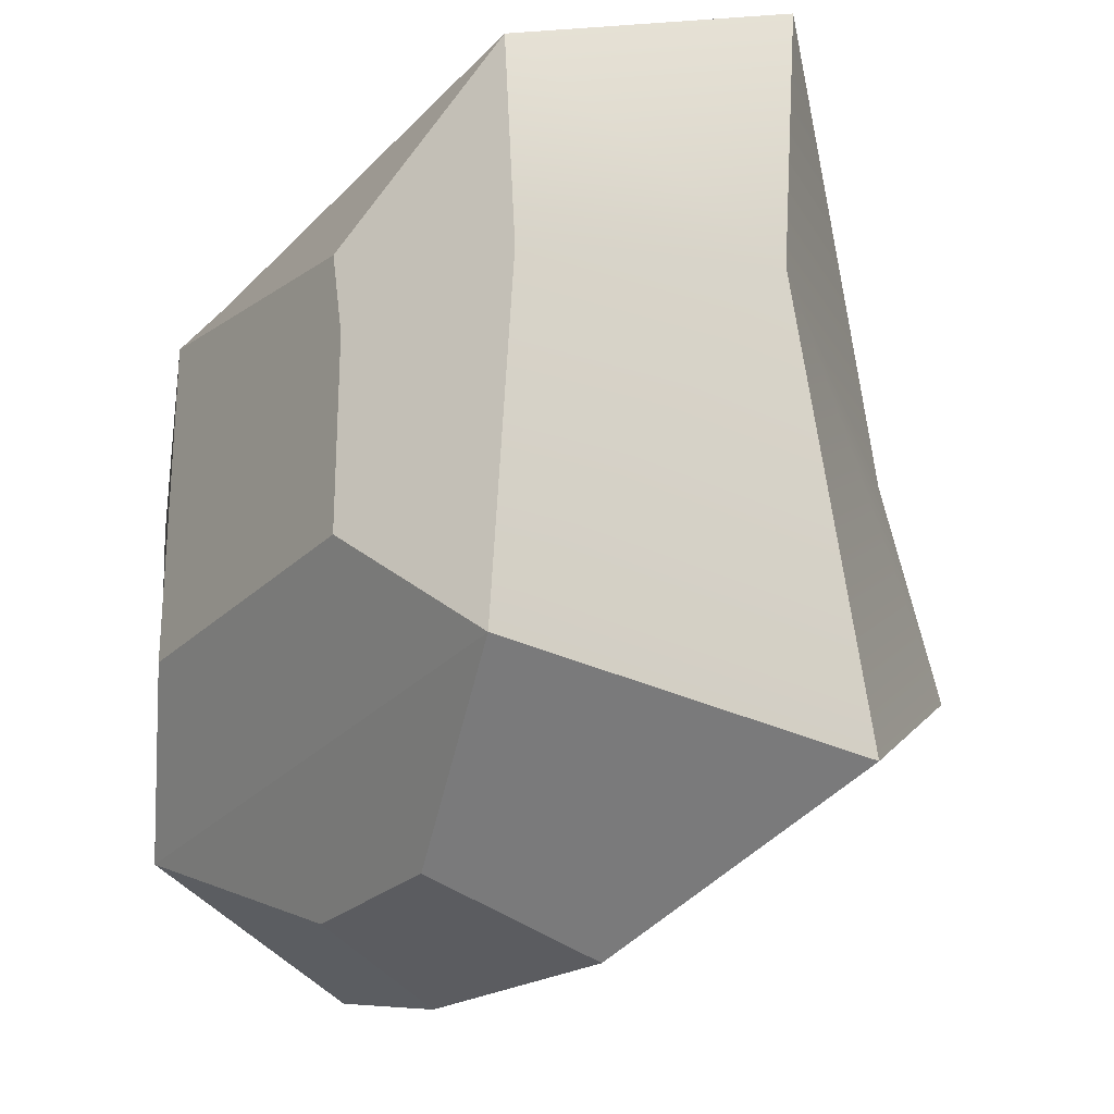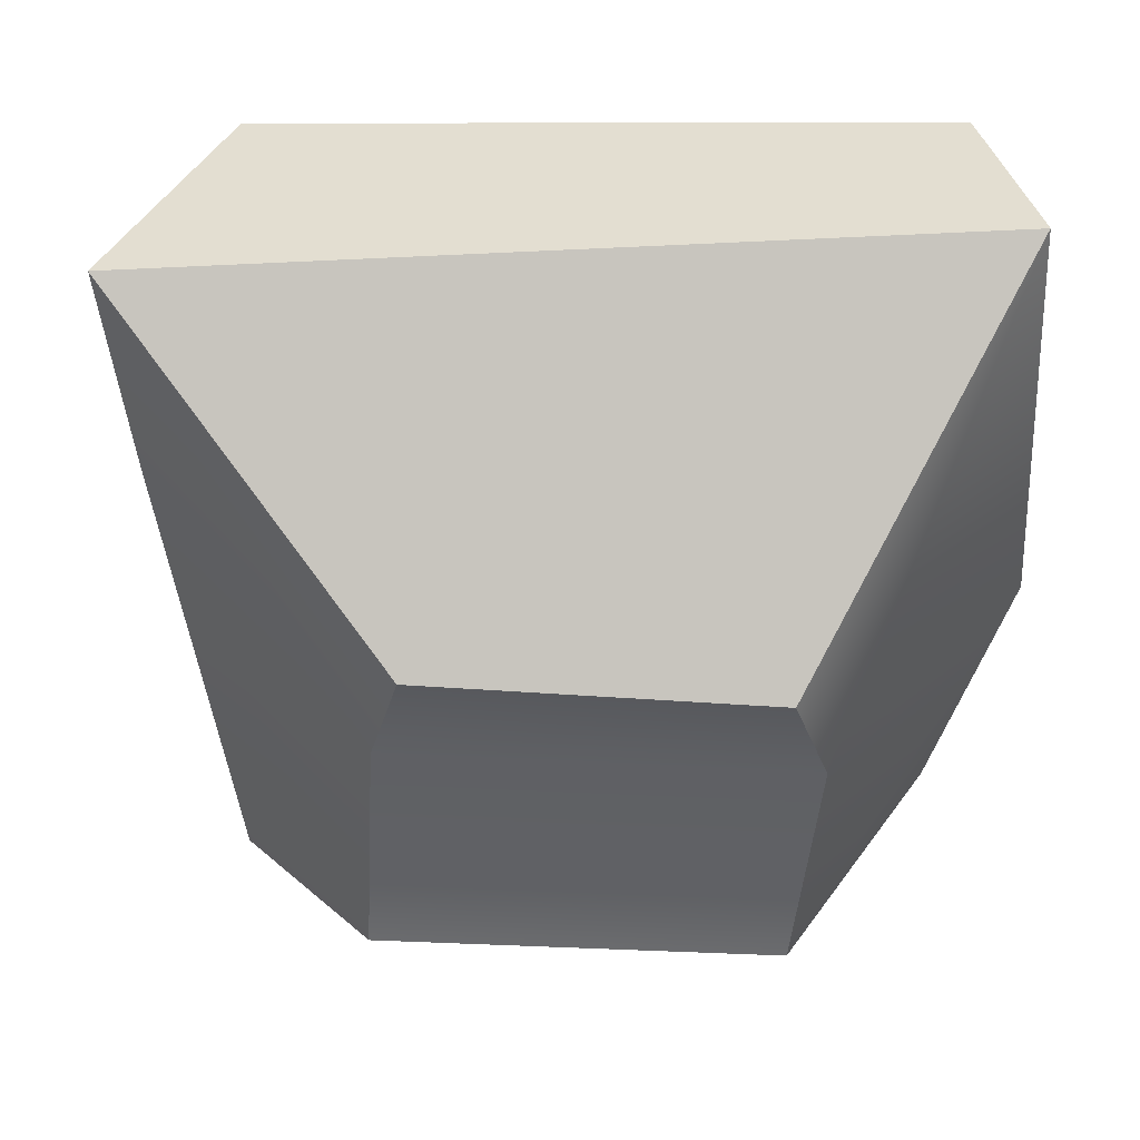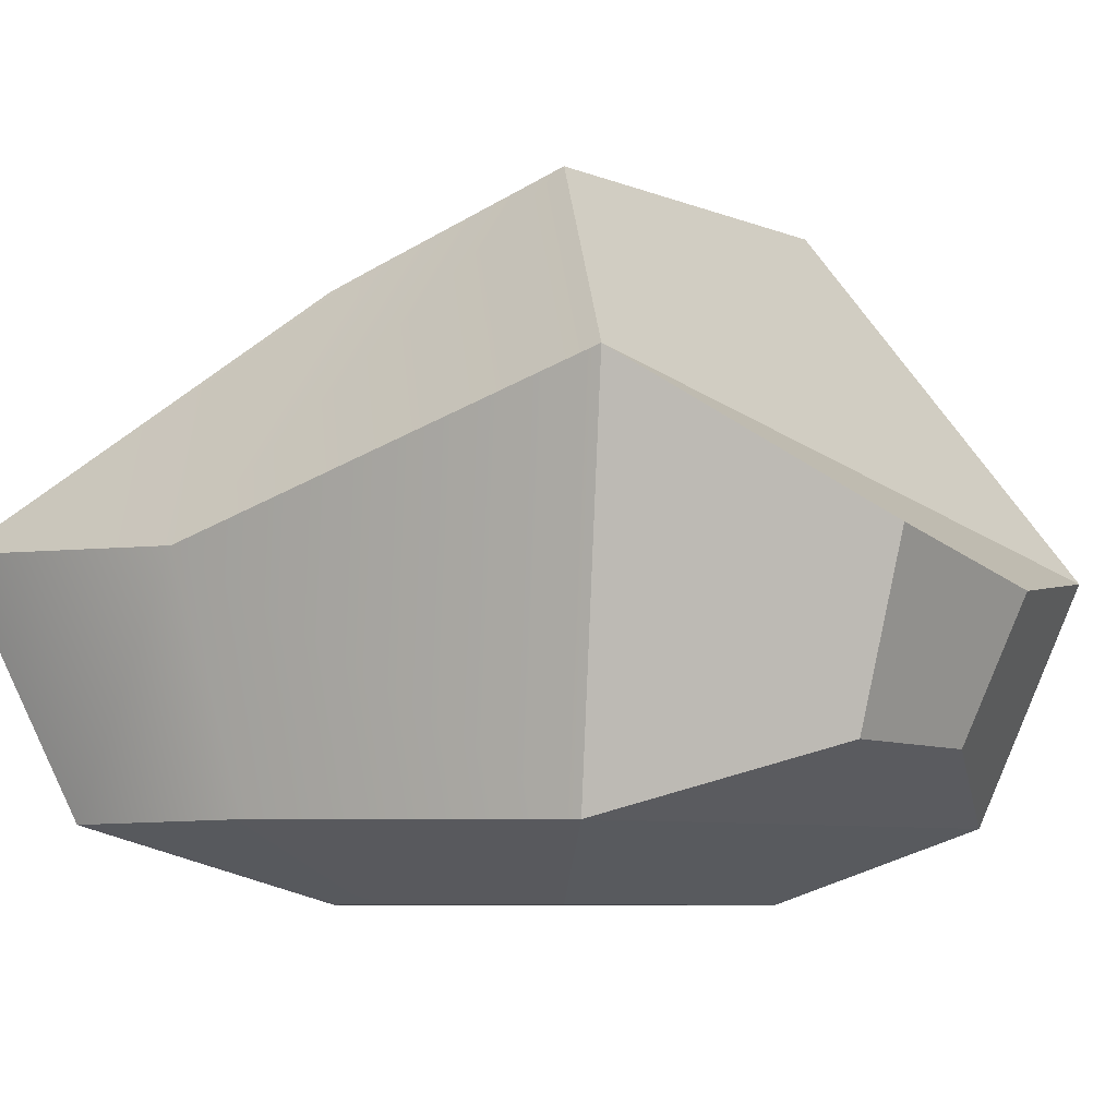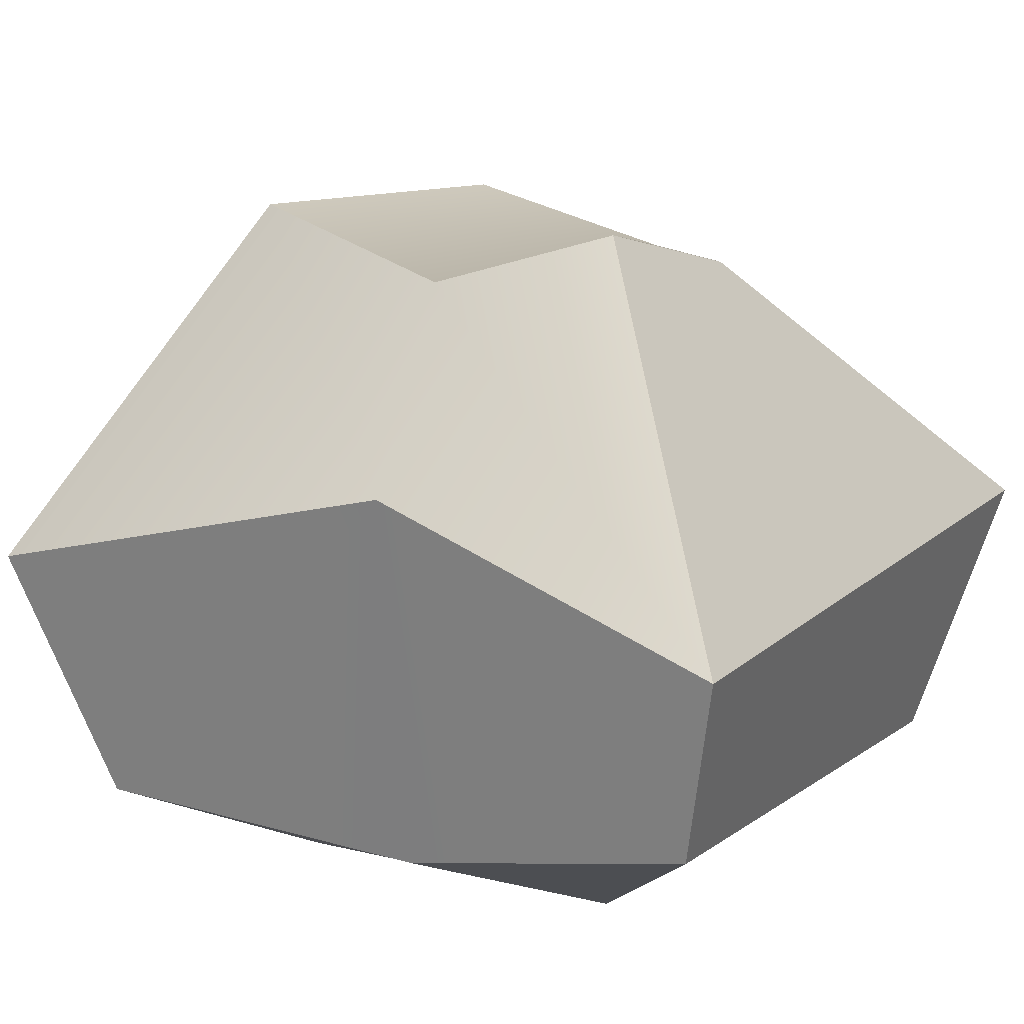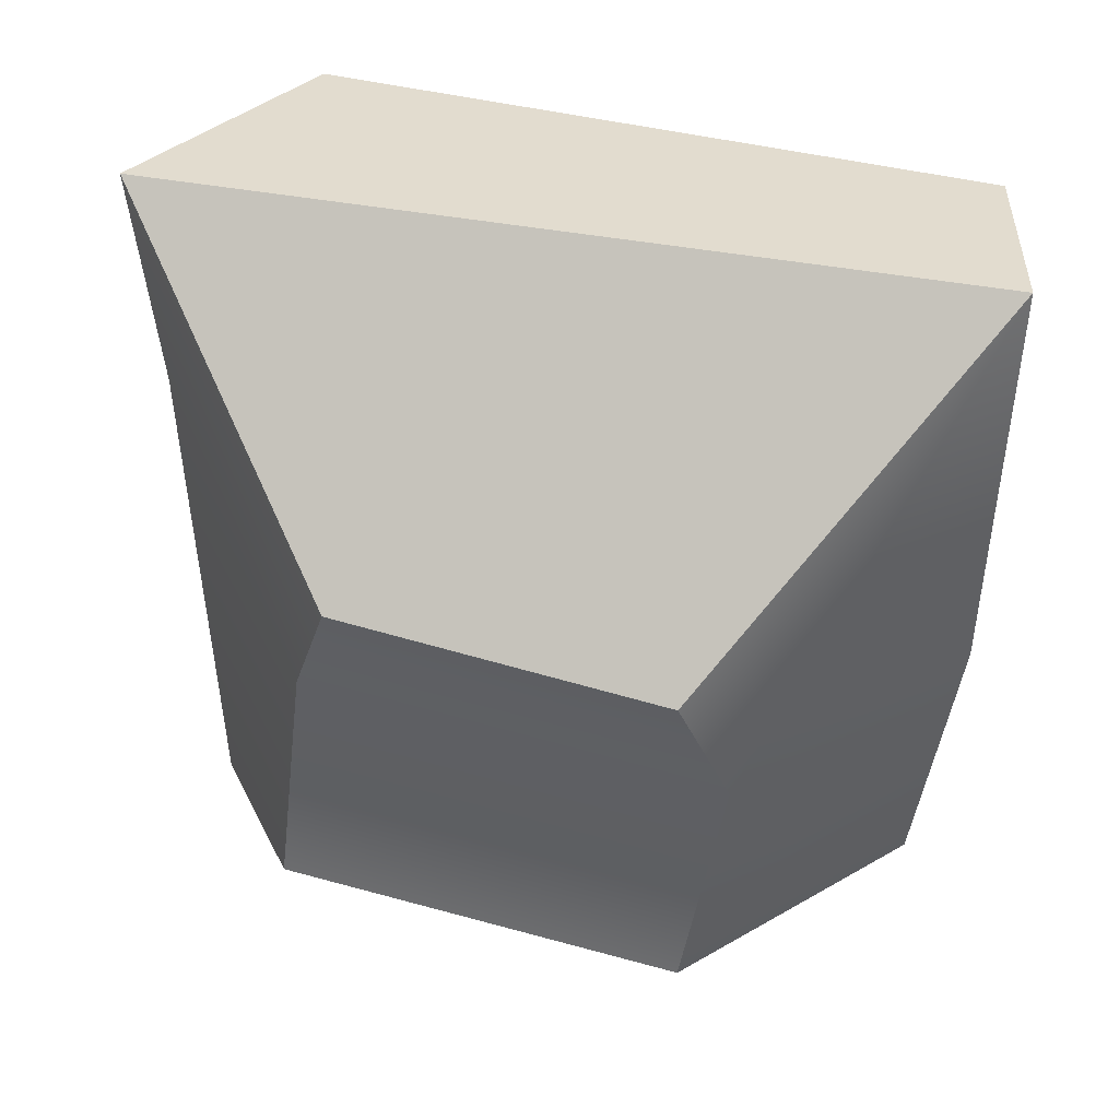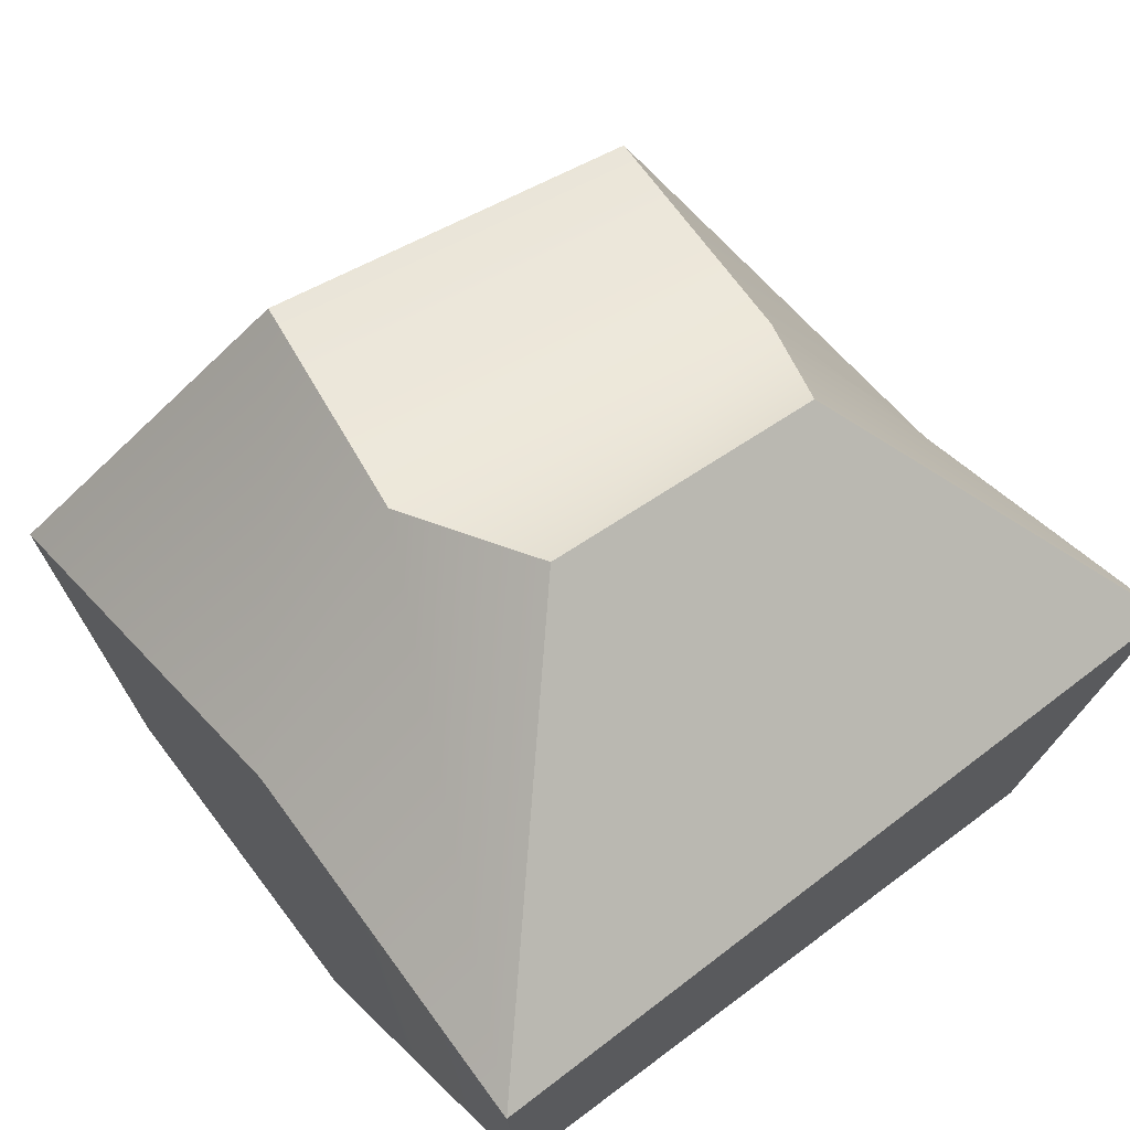
<metadata>
{"format":"obj","ext":"obj","renderer":"f3d","projection":"perspective","resolution":1024,"background":"white","views":[{"elev":-24.9,"azim":56.6,"up":"+Z"},{"elev":51.4,"azim":-179.7,"up":"+Z"},{"elev":-7.4,"azim":127.2,"up":"+Y"},{"elev":12.3,"azim":-59.3,"up":"+Y"},{"elev":48.9,"azim":-164.9,"up":"+Z"},{"elev":47.6,"azim":-38.3,"up":"+Y"}]}
</metadata>
<code>
o pCube1
v -0.2734 0.983 -0.3
v -0.3116 0.8929 0.005591
v 0.2783 0.8908 0.04388
v 0.2951 0.9707 -0.2845
v -0.25 0.01063 0.04034
v -0.5 0.1196 0.08067
v -0.4598 0.1202 -0.4675
v -0.2501 0.01047 -0.2501
v -0.5 0.197 0.5
v -0.25 0.01063 0.25
v 0.2205 0.01063 0.1732
v 0.4705 0.1196 0.4232
v 0.5 0.1196 0.08067
v 0.25 0.01063 0.04034
v 0.2501 0.01047 -0.2501
v 0.4623 0.1099 -0.4363
v -0.5681 0.4637 0.5677
v 0.6245 0.4851 0.5087
v 0.1398 0.2144 -0.6287
v -0.1222 0.2137 -0.6277
v -0.1775 0.4245 -0.7004
v 0.1563 0.4793 -0.7068
v 0.6084 0.4675 0.1119
v 0.4995 0.6739 -0.4948
v -0.5765 0.6422 0.0815
v -0.5242 0.4736 -0.6044
v -0.2516 0.9657 0.2526
v 0.2388 0.8766 0.175
f 9 10 11 12
f 8 7 16 15
f 17 9 12 18
f 19 20 21 22
f 28 27 17 18
f 26 1 4 24
f 7 26 21 20
f 26 24 22 21
f 24 16 19 22
f 16 7 20 19
f 1 2 3 4
f 5 6 7 8
f 13 14 15 16
f 14 5 8 15
f 23 13 16 24
f 7 6 25 26
f 3 2 27 28
f 12 13 23 18
f 12 11 14 13
f 10 5 14 11
f 10 9 6 5
f 25 6 9 17
f 3 28 18 23
f 4 3 23 24
f 25 2 1 26
f 17 27 2 25

</code>
